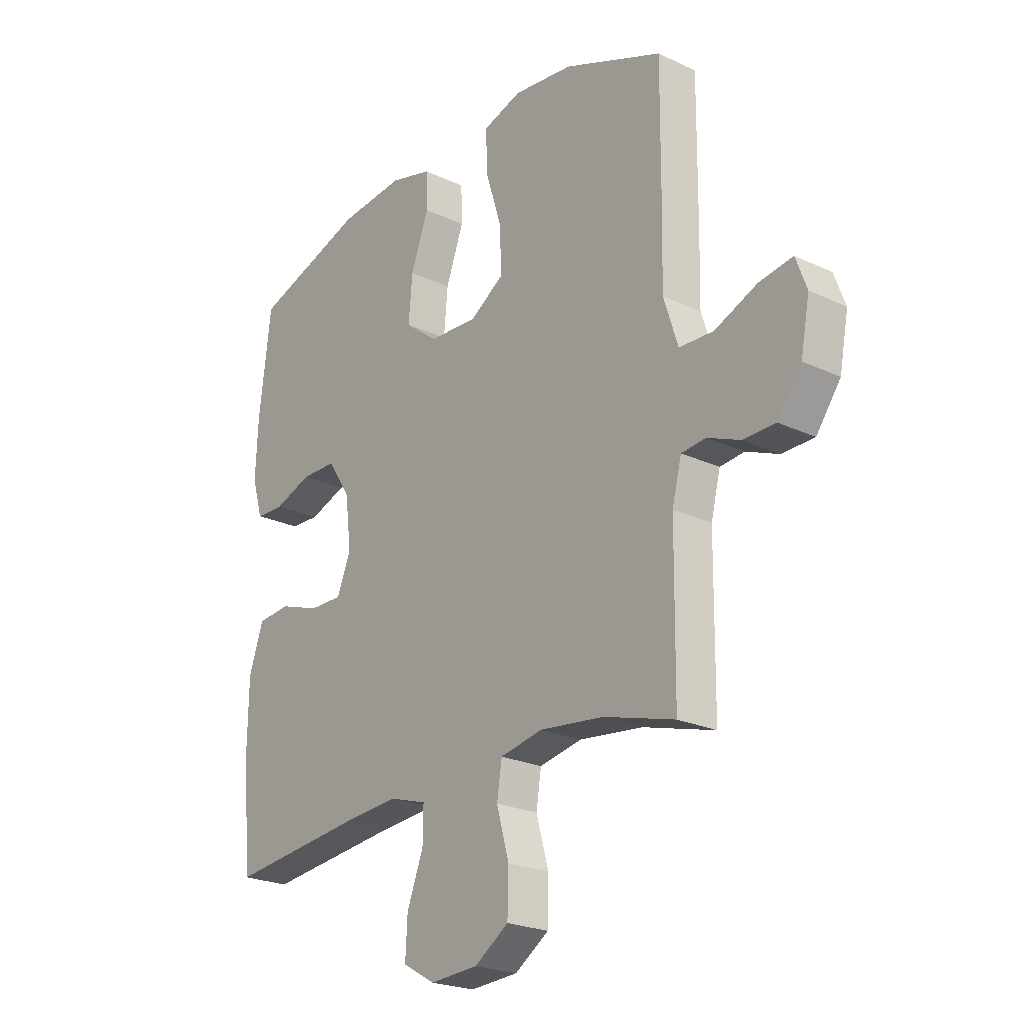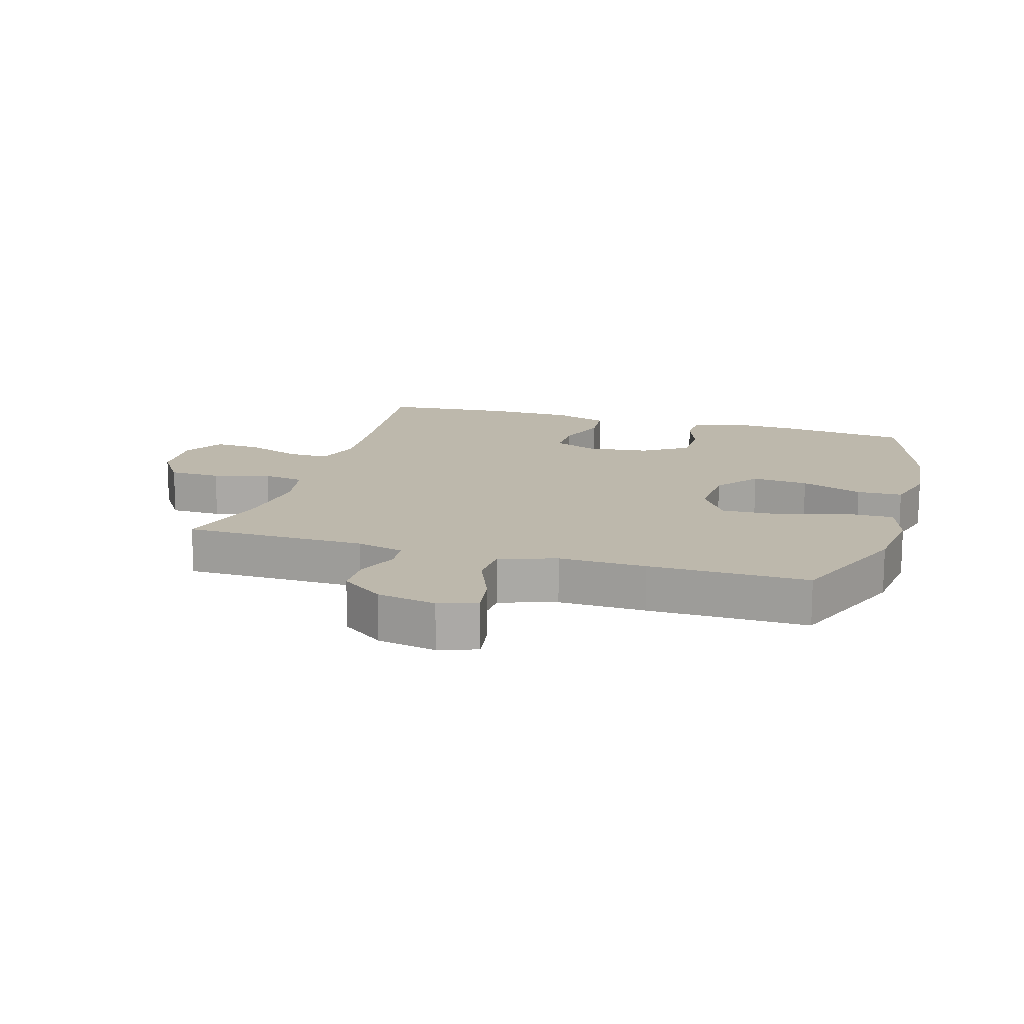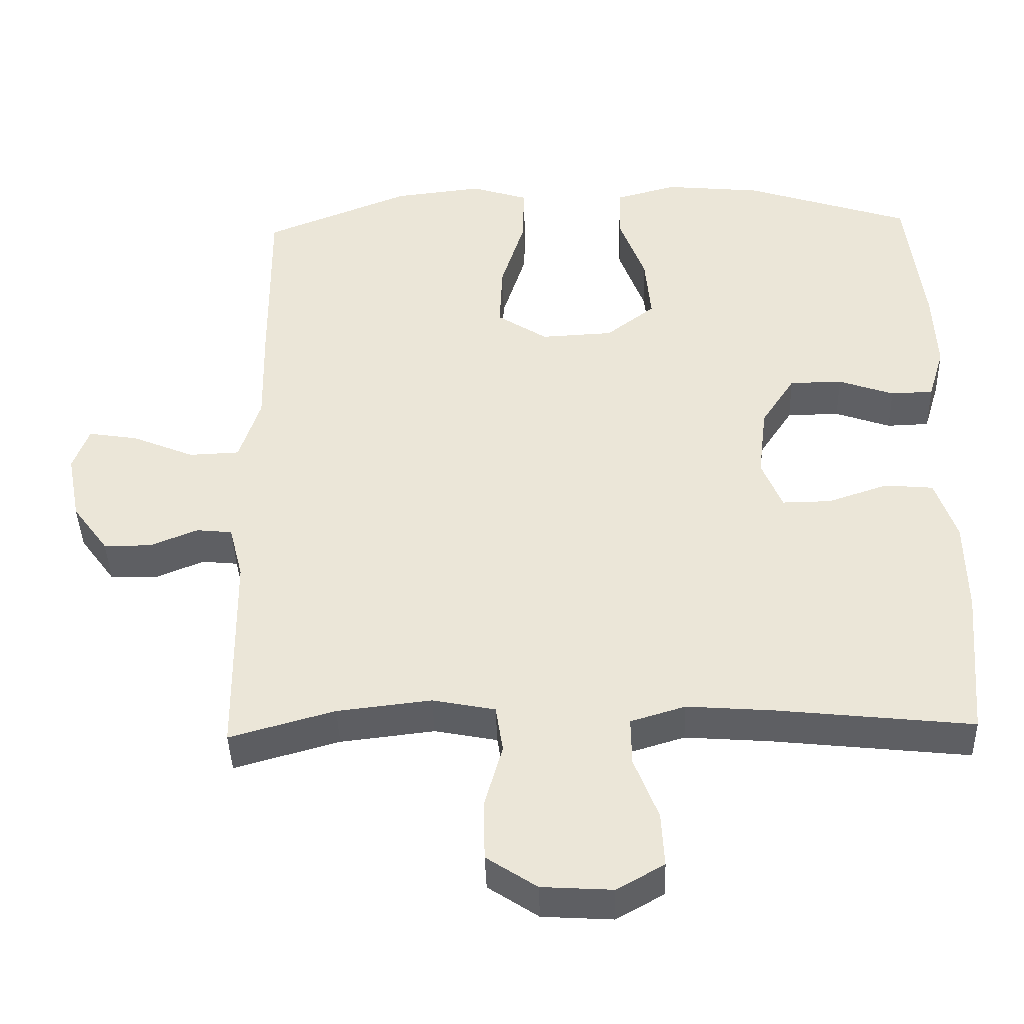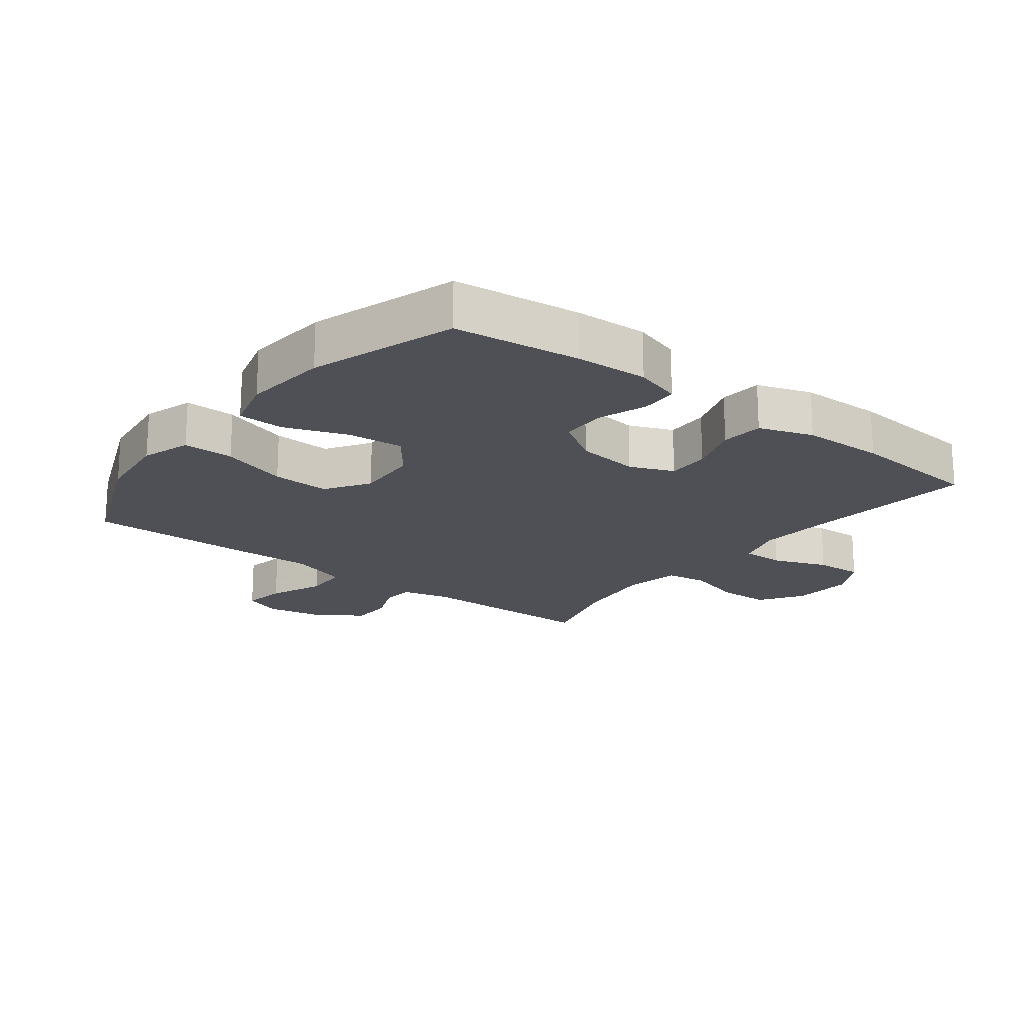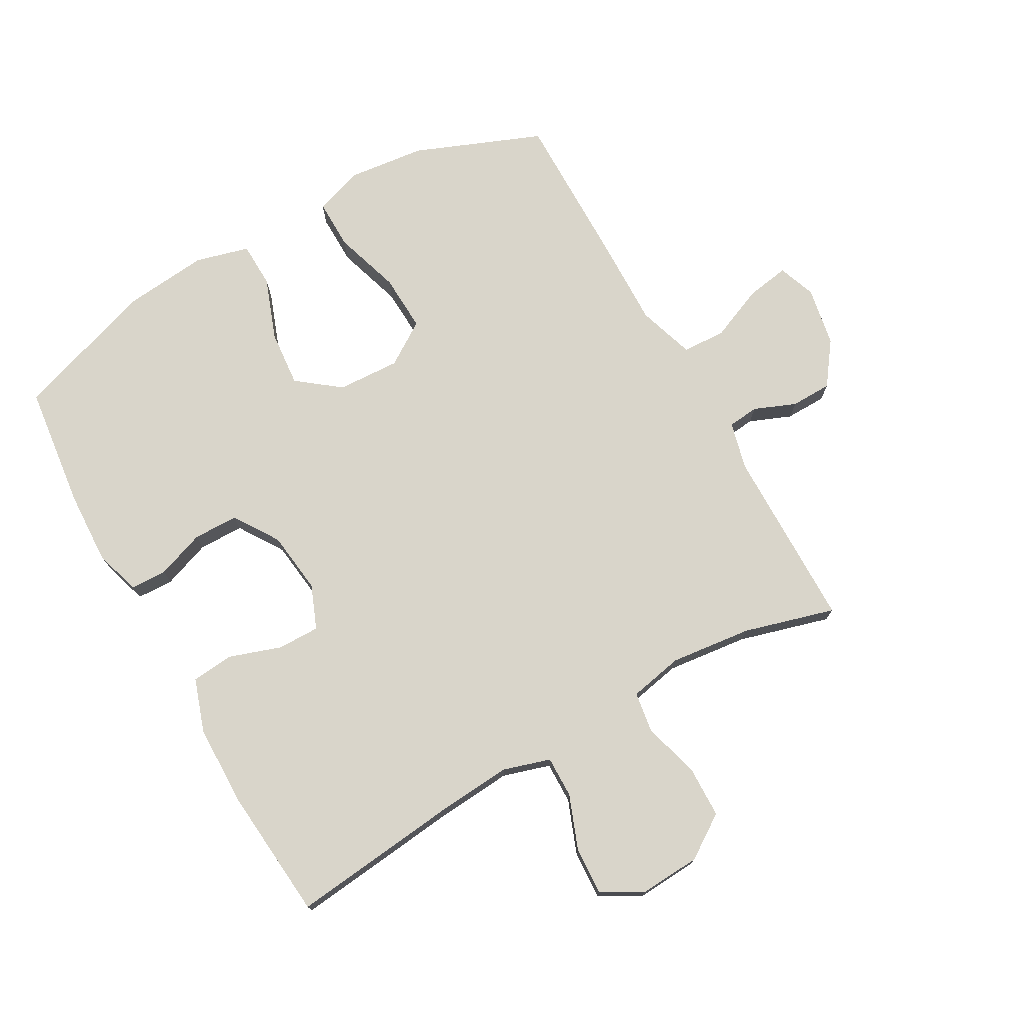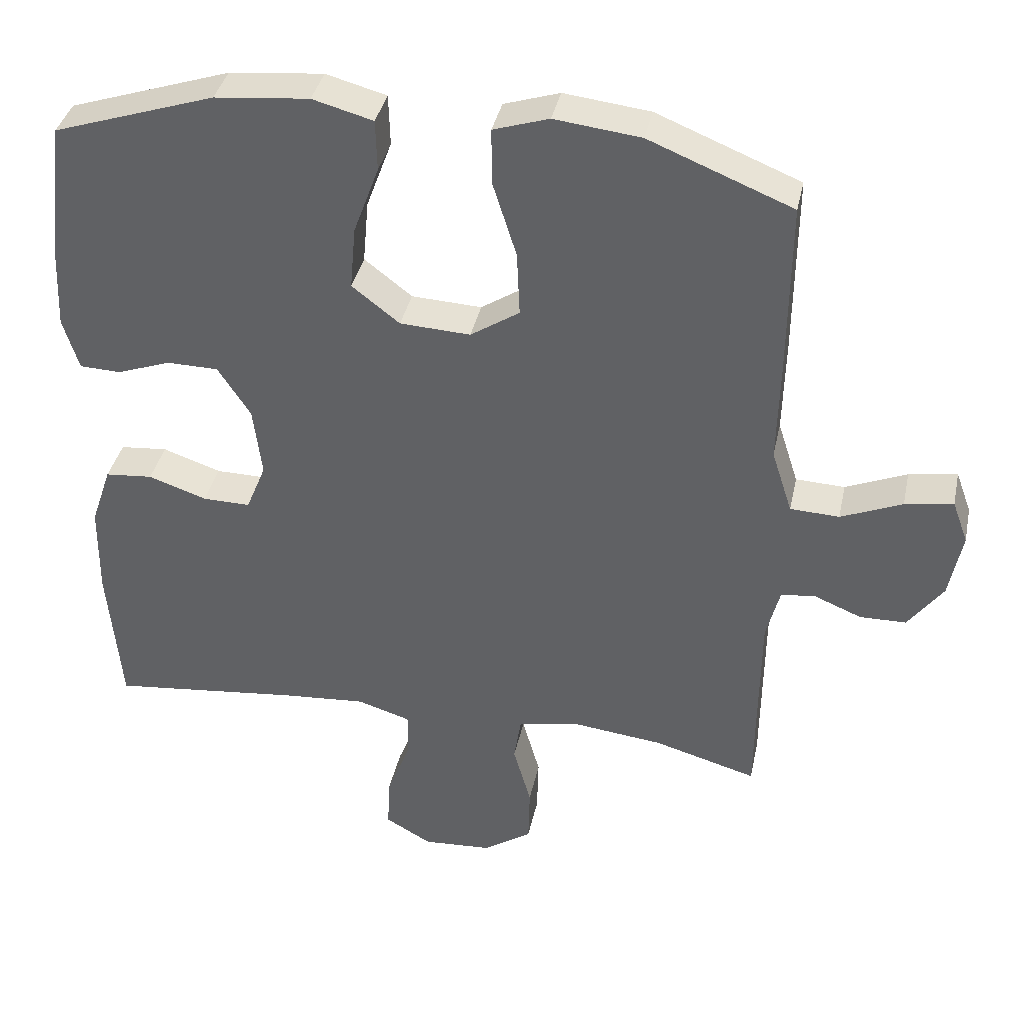
<metadata>
{"format":"obj","ext":"obj","renderer":"f3d","projection":"perspective","resolution":1024,"background":"white","views":[{"elev":-23.1,"azim":-128.6,"up":"+Z"},{"elev":14.7,"azim":-73.3,"up":"+Y"},{"elev":-41.4,"azim":1.7,"up":"+Z"},{"elev":-19.3,"azim":52.4,"up":"+Y"},{"elev":74.7,"azim":150.5,"up":"+Y"},{"elev":37.9,"azim":-168.1,"up":"+Z"}]}
</metadata>
<code>
v -0.5 0.07 -0.5
v -0.503 0.07 -0.211
v -0.522 0.07 -0.136
v -0.571 0.07 -0.131
v -0.637 0.07 -0.158
v -0.702 0.07 -0.157
v -0.751 0.07 -0.09
v -0.769 0.07 0.004
v -0.747 0.07 0.064
v -0.679 0.07 0.053
v -0.593 0.07 0.017
v -0.524 0.07 0.02
v -0.495 0.07 0.11
v -0.498 0.07 0.248
v -0.5 0.07 0.5
v -0.299 0.07 0.581
v -0.178 0.07 0.595
v -0.1 0.07 0.57
v -0.101 0.07 0.49
v -0.134 0.07 0.385
v -0.138 0.07 0.294
v -0.069 0.07 0.249
v 0.03 0.07 0.254
v 0.097 0.07 0.306
v 0.089 0.07 0.395
v 0.053 0.07 0.493
v 0.055 0.07 0.565
v 0.14 0.07 0.588
v 0.273 0.07 0.575
v 0.5 0.07 0.5
v 0.524 0.07 0.302
v 0.529 0.07 0.188
v 0.507 0.07 0.115
v 0.449 0.07 0.113
v 0.373 0.07 0.14
v 0.301 0.07 0.139
v 0.255 0.07 0.068
v 0.243 0.07 -0.031
v 0.271 0.07 -0.1
v 0.338 0.07 -0.099
v 0.42 0.07 -0.071
v 0.487 0.07 -0.077
v 0.516 0.07 -0.162
v 0.518 0.07 -0.292
v 0.5 0.07 -0.5
v 0.232 0.07 -0.471
v 0.114 0.07 -0.462
v 0.039 0.07 -0.485
v 0.04 0.07 -0.551
v 0.073 0.07 -0.637
v 0.077 0.07 -0.712
v 0.012 0.07 -0.749
v -0.085 0.07 -0.743
v -0.154 0.07 -0.697
v -0.156 0.07 -0.615
v -0.131 0.07 -0.526
v -0.141 0.07 -0.461
v -0.227 0.07 -0.444
v -0.356 0.07 -0.459
v -0.5 0 -0.5
v -0.503 0 -0.211
v -0.522 0 -0.136
v -0.571 0 -0.131
v -0.637 0 -0.158
v -0.702 0 -0.157
v -0.751 0 -0.09
v -0.769 0 0.004
v -0.747 0 0.064
v -0.679 0 0.053
v -0.593 0 0.017
v -0.524 0 0.02
v -0.495 0 0.11
v -0.498 0 0.248
v -0.5 0 0.5
v -0.299 0 0.581
v -0.178 0 0.595
v -0.1 0 0.57
v -0.101 0 0.49
v -0.134 0 0.385
v -0.138 0 0.294
v -0.069 0 0.249
v 0.03 0 0.254
v 0.097 0 0.306
v 0.089 0 0.395
v 0.053 0 0.493
v 0.055 0 0.565
v 0.14 0 0.588
v 0.273 0 0.575
v 0.5 0 0.5
v 0.524 0 0.302
v 0.529 0 0.188
v 0.507 0 0.115
v 0.449 0 0.113
v 0.373 0 0.14
v 0.301 0 0.139
v 0.255 0 0.068
v 0.243 0 -0.031
v 0.271 0 -0.1
v 0.338 0 -0.099
v 0.42 0 -0.071
v 0.487 0 -0.077
v 0.516 0 -0.162
v 0.518 0 -0.292
v 0.5 0 -0.5
v 0.232 0 -0.471
v 0.114 0 -0.462
v 0.039 0 -0.485
v 0.04 0 -0.551
v 0.073 0 -0.637
v 0.077 0 -0.712
v 0.012 0 -0.749
v -0.085 0 -0.743
v -0.154 0 -0.697
v -0.156 0 -0.615
v -0.131 0 -0.526
v -0.141 0 -0.461
v -0.227 0 -0.444
v -0.356 0 -0.459
f 53 54 55 56
f 53 56 57
f 52 53 57
f 49 50 51 52
f 48 49 52 57
f 47 48 57 58
f 43 44 45 46
f 43 46 47
f 40 41 42 43
f 39 40 43 47
f 38 39 47 58
f 32 33 34 35
f 32 35 36
f 31 32 36
f 30 31 36
f 29 30 36 37
f 25 26 27 28
f 24 25 28 29
f 17 18 19 20
f 17 20 21
f 16 17 21
f 13 14 15 16
f 12 13 16 21
f 8 9 10 11
f 8 11 12
f 7 8 12
f 4 5 6 7
f 3 4 7 12
f 2 3 12 21
f 59 1 2 21
f 24 29 37 38
f 23 24 38 58
f 22 23 58 59
f 21 22 59
f 115 114 113 112
f 116 115 112
f 116 112 111
f 111 110 109 108
f 116 111 108 107
f 117 116 107 106
f 105 104 103 102
f 106 105 102
f 102 101 100 99
f 106 102 99 98
f 117 106 98 97
f 94 93 92 91
f 95 94 91
f 95 91 90
f 95 90 89
f 96 95 89 88
f 87 86 85 84
f 88 87 84 83
f 79 78 77 76
f 80 79 76
f 80 76 75
f 75 74 73 72
f 80 75 72 71
f 70 69 68 67
f 71 70 67
f 71 67 66
f 66 65 64 63
f 71 66 63 62
f 80 71 62 61
f 80 61 60 118
f 97 96 88 83
f 117 97 83 82
f 118 117 82 81
f 118 81 80
f 1 60 61 2
f 2 61 62 3
f 3 62 63 4
f 4 63 64 5
f 5 64 65 6
f 6 65 66 7
f 7 66 67 8
f 8 67 68 9
f 9 68 69 10
f 10 69 70 11
f 11 70 71 12
f 12 71 72 13
f 13 72 73 14
f 14 73 74 15
f 15 74 75 16
f 16 75 76 17
f 17 76 77 18
f 18 77 78 19
f 19 78 79 20
f 20 79 80 21
f 21 80 81 22
f 22 81 82 23
f 23 82 83 24
f 24 83 84 25
f 25 84 85 26
f 26 85 86 27
f 27 86 87 28
f 28 87 88 29
f 29 88 89 30
f 30 89 90 31
f 31 90 91 32
f 32 91 92 33
f 33 92 93 34
f 34 93 94 35
f 35 94 95 36
f 36 95 96 37
f 37 96 97 38
f 38 97 98 39
f 39 98 99 40
f 40 99 100 41
f 41 100 101 42
f 42 101 102 43
f 43 102 103 44
f 44 103 104 45
f 45 104 105 46
f 46 105 106 47
f 47 106 107 48
f 48 107 108 49
f 49 108 109 50
f 50 109 110 51
f 51 110 111 52
f 52 111 112 53
f 53 112 113 54
f 54 113 114 55
f 55 114 115 56
f 56 115 116 57
f 57 116 117 58
f 58 117 118 59
f 59 118 60 1

</code>
